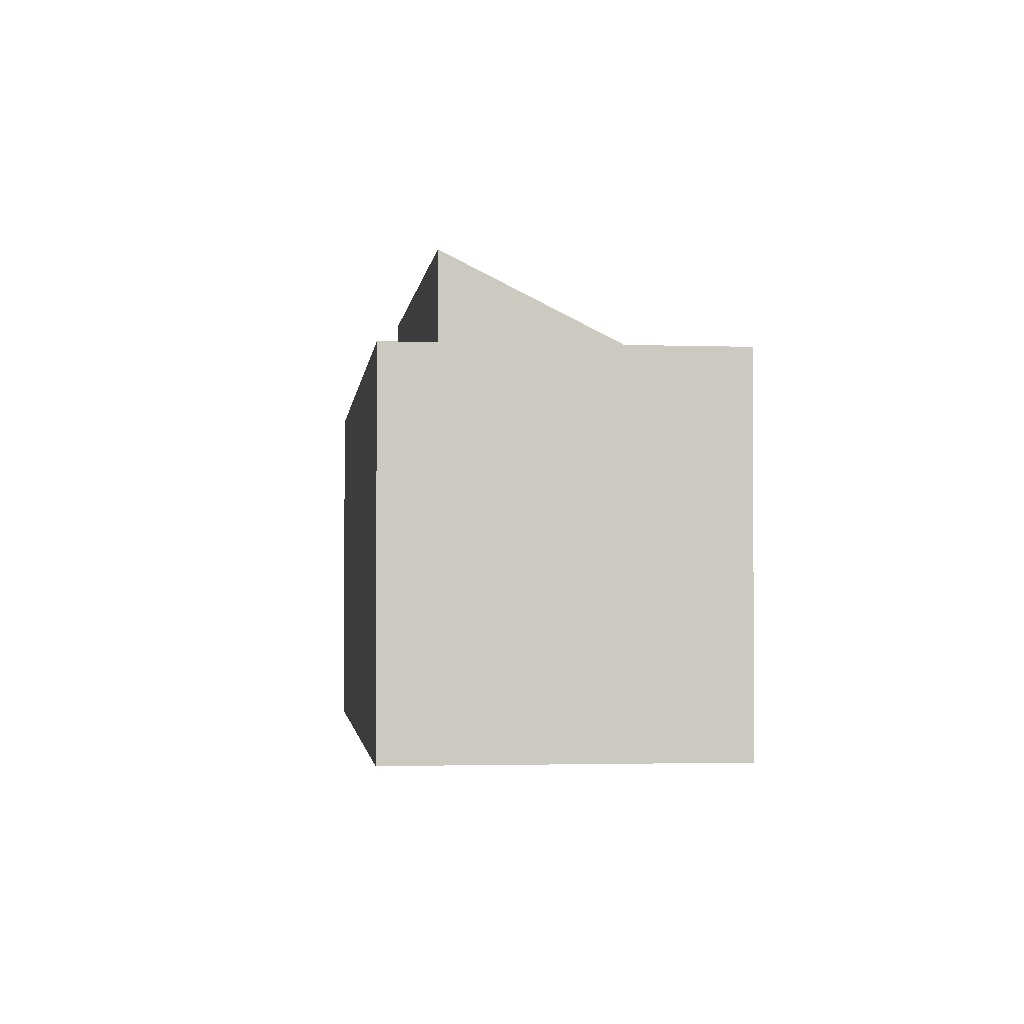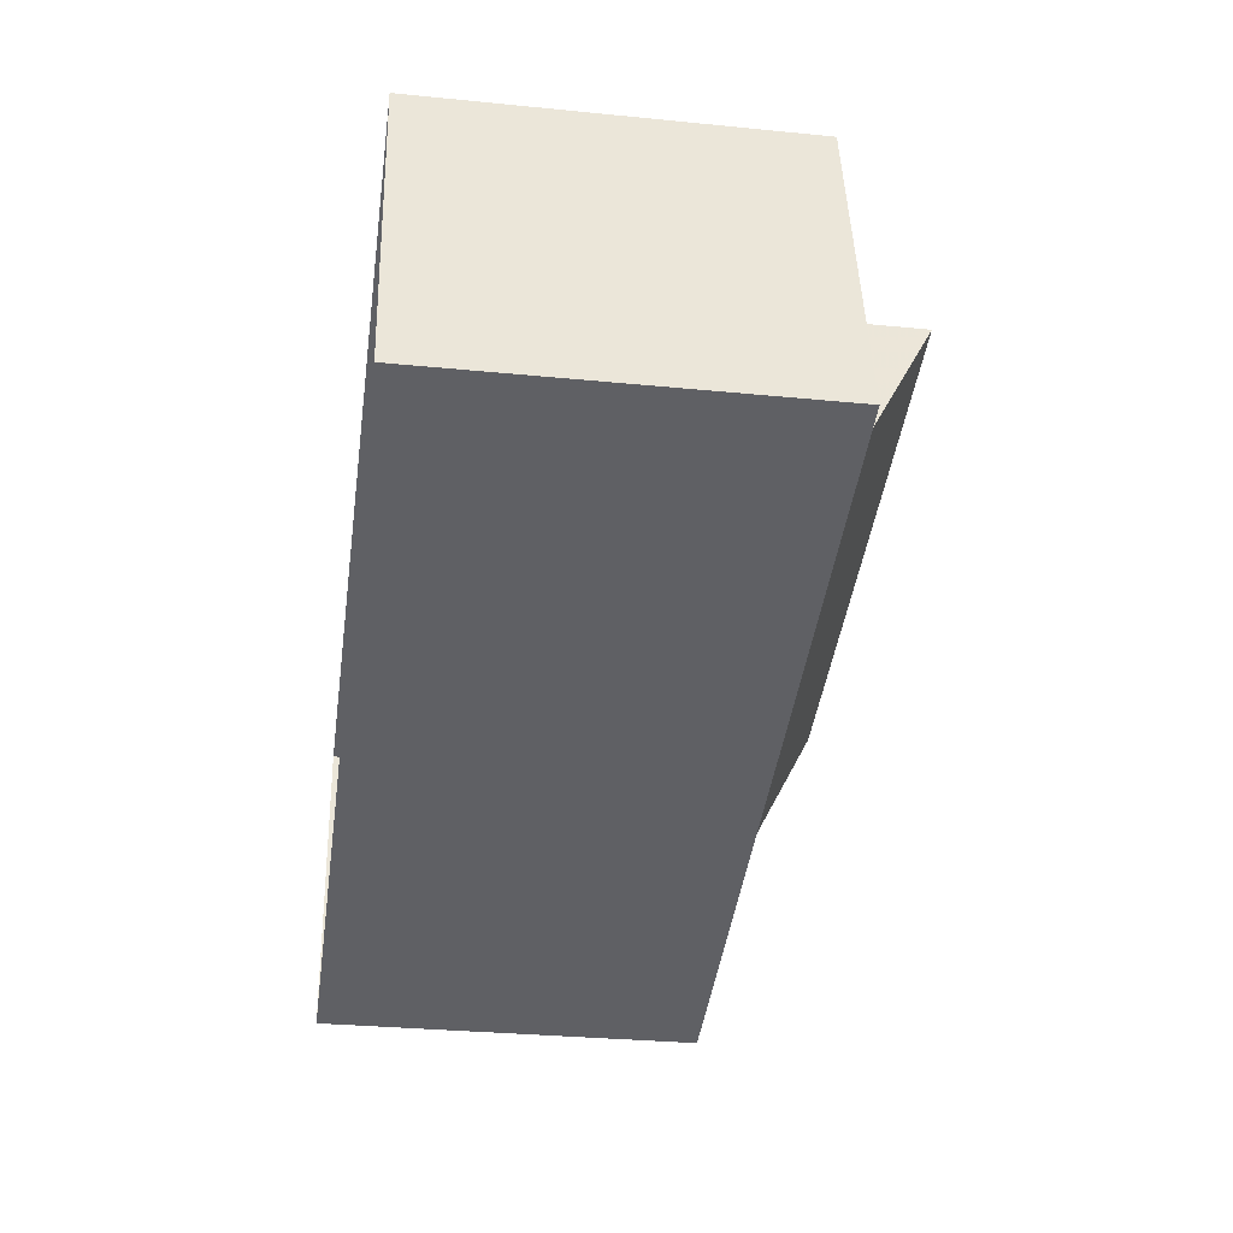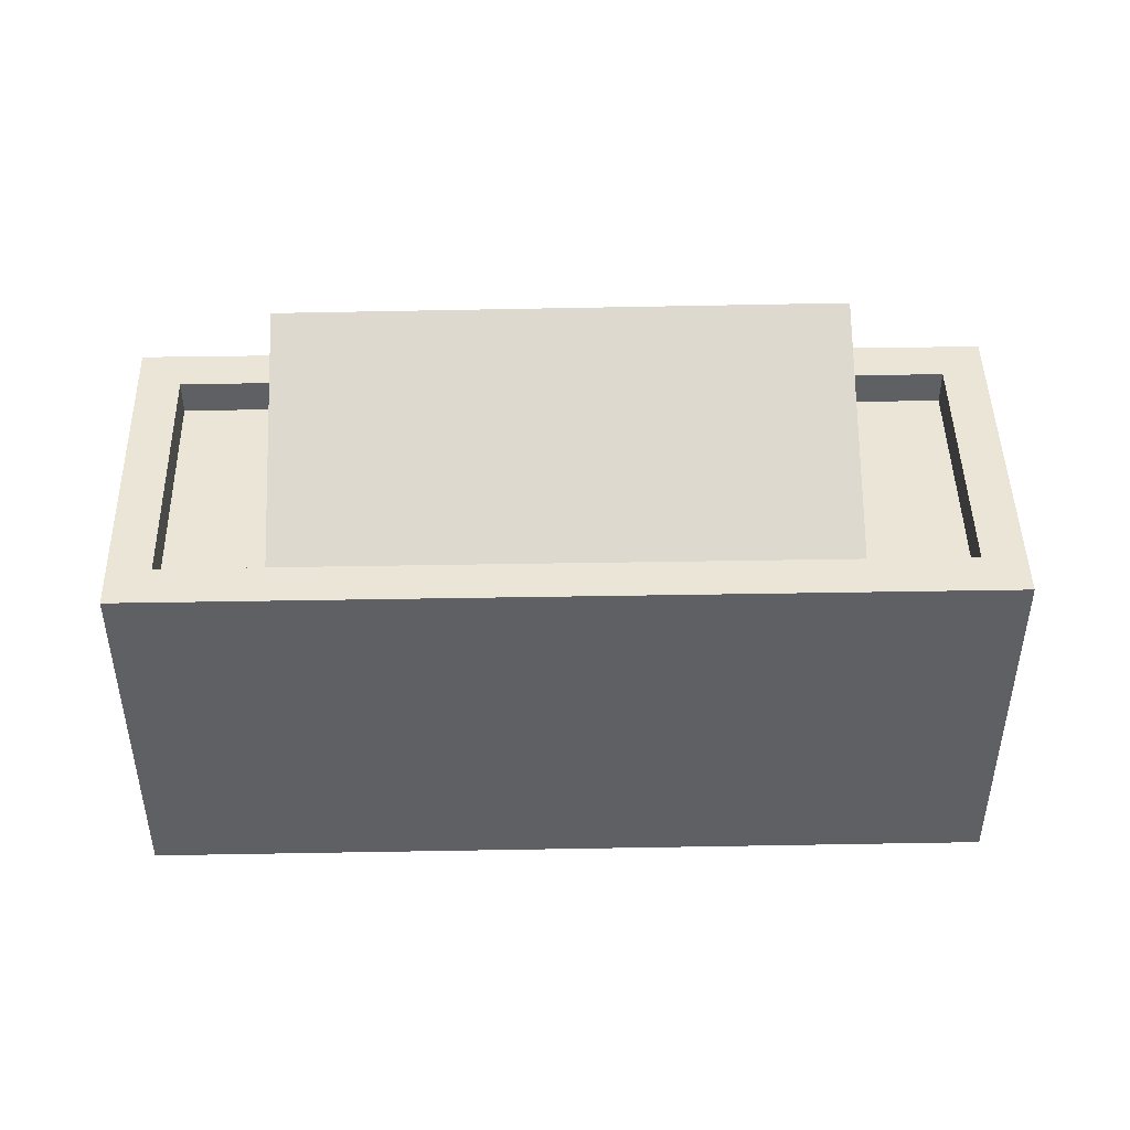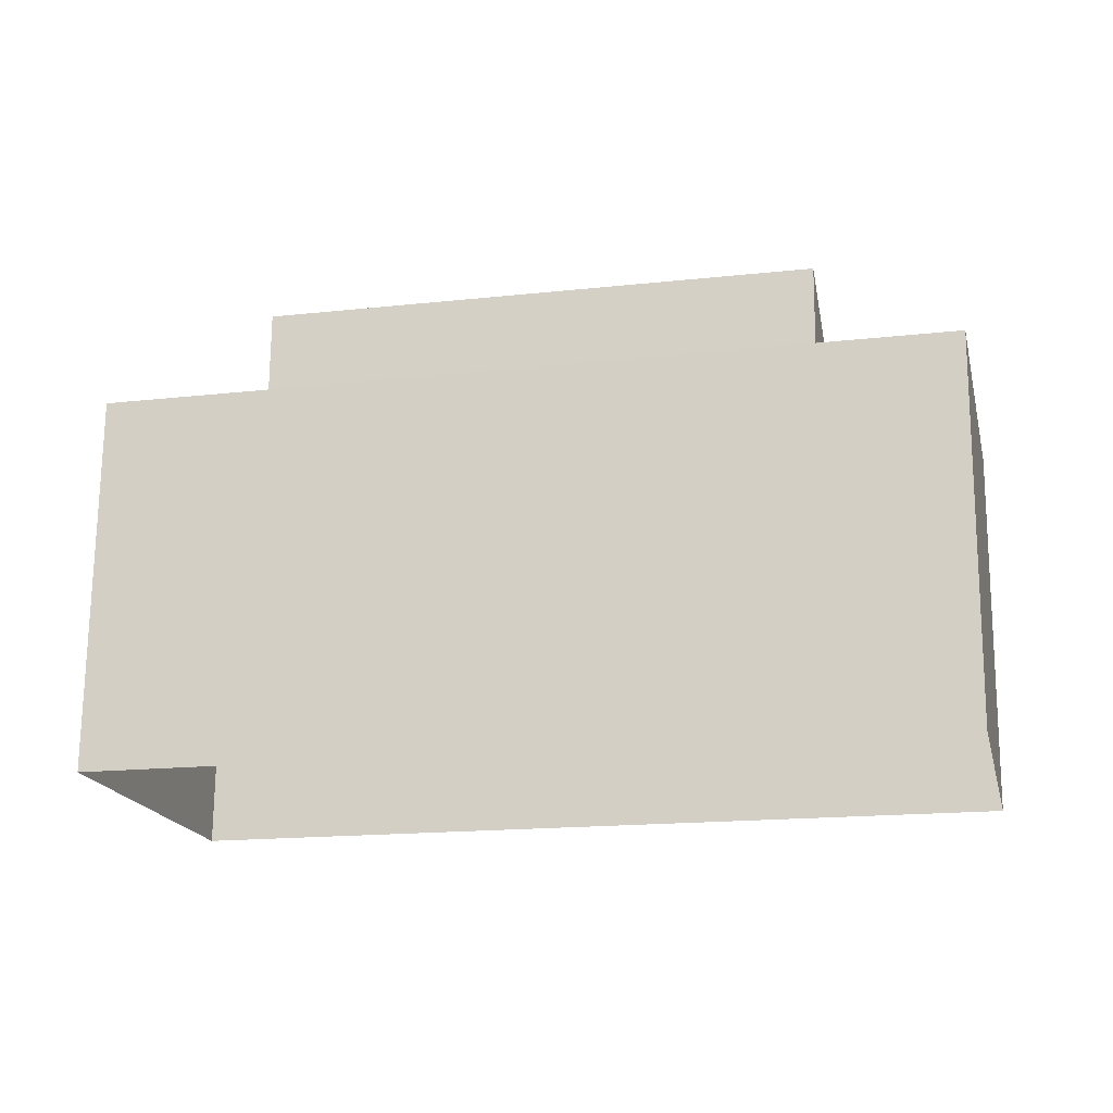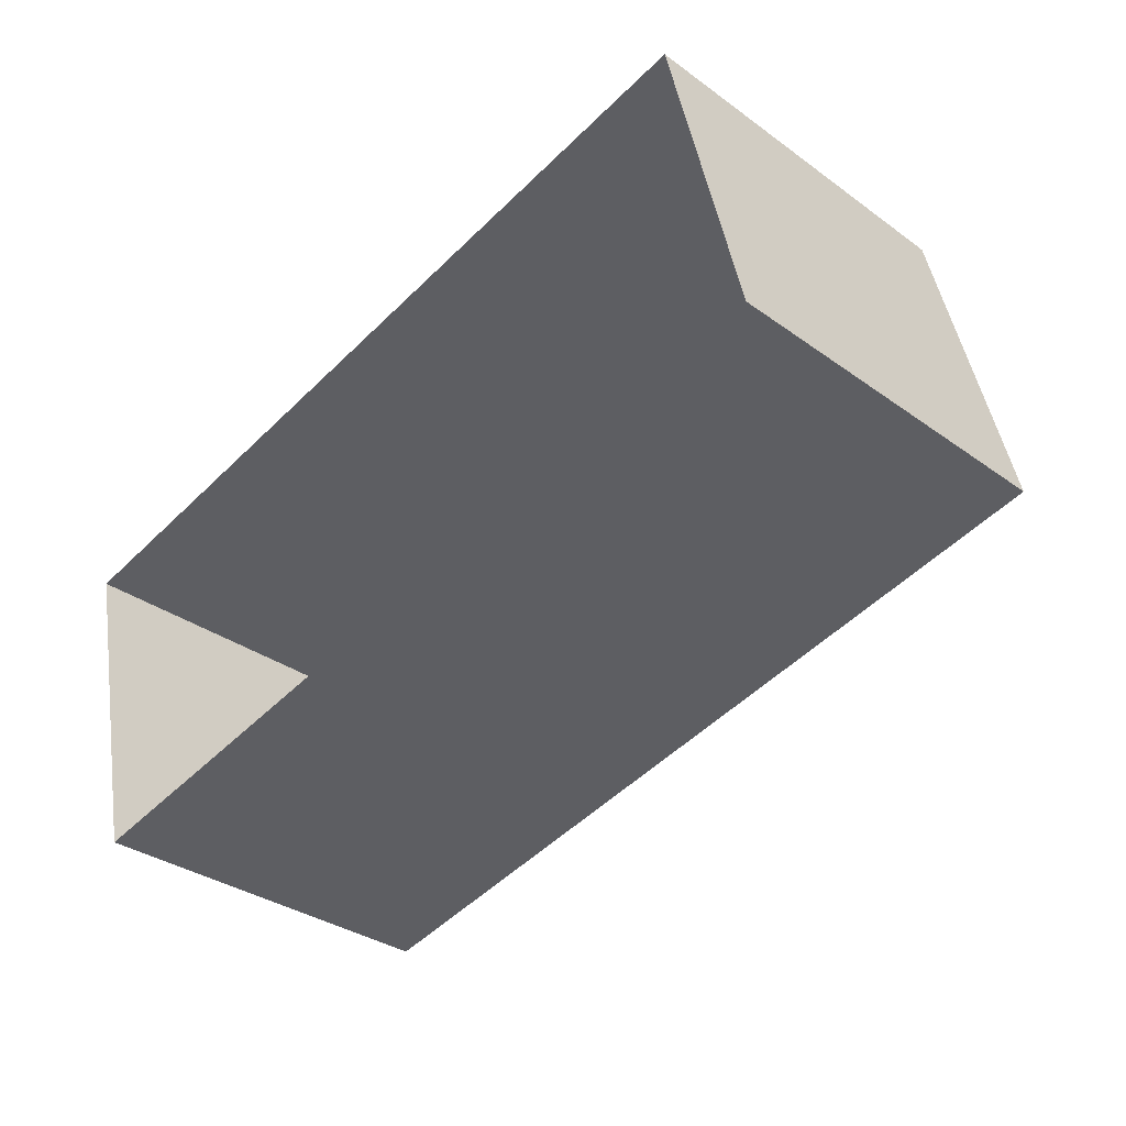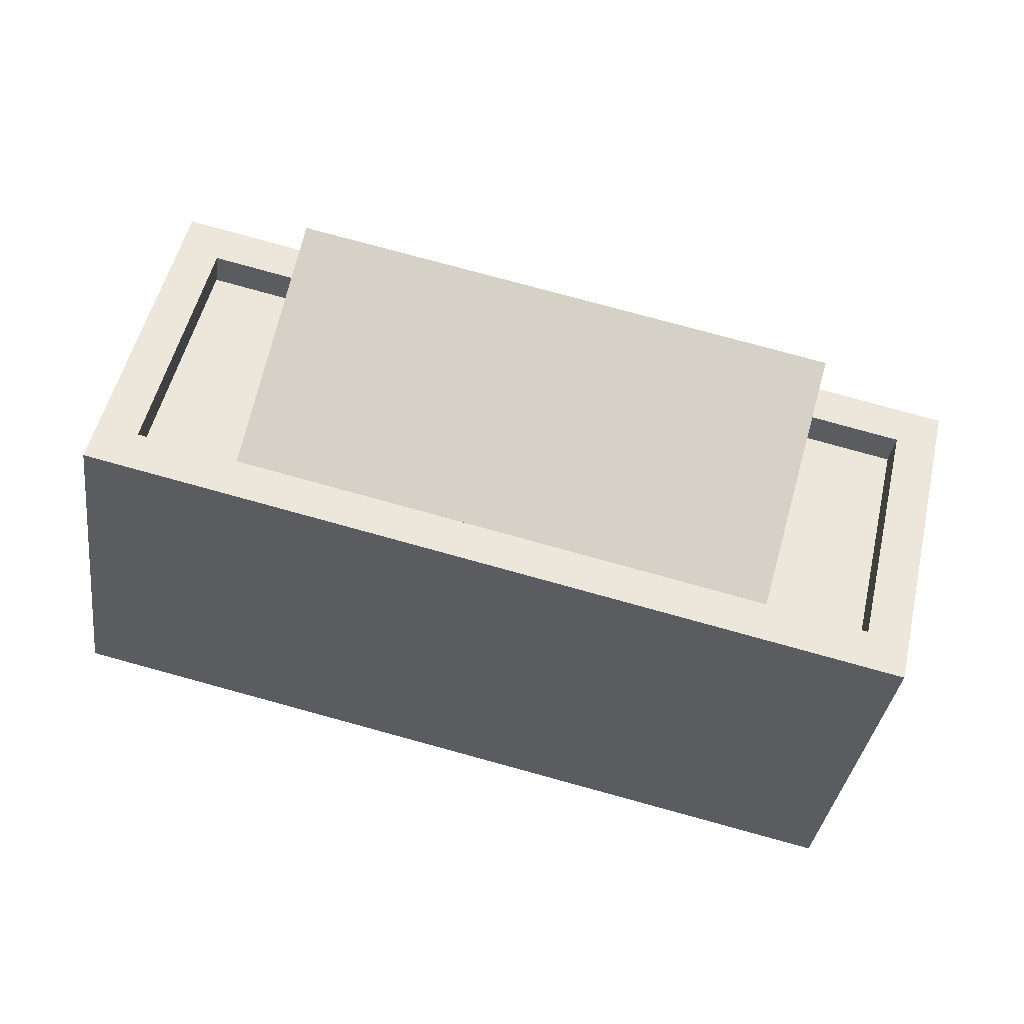
<metadata>
{"format":"obj","ext":"obj","renderer":"f3d","projection":"perspective","resolution":1024,"background":"white","views":[{"elev":-2.3,"azim":-109.8,"up":"+Z"},{"elev":-30.7,"azim":-98.1,"up":"+Y"},{"elev":45.7,"azim":-14.3,"up":"+Z"},{"elev":71.6,"azim":-179.5,"up":"+Y"},{"elev":-33.0,"azim":-134.8,"up":"+Y"},{"elev":-36.0,"azim":-7.7,"up":"+Y"}]}
</metadata>
<code>
v 1.081e+04 -1.171e+04 17.66
v 1.08e+04 -1.171e+04 17.66
v 1.08e+04 -1.171e+04 17.66
v 1.081e+04 -1.171e+04 17.66
v 1.081e+04 -1.171e+04 20.08
v 1.081e+04 -1.171e+04 20.09
v 1.081e+04 -1.171e+04 20.09
v 1.081e+04 -1.171e+04 20.08
v 1.08e+04 -1.171e+04 20.09
v 1.08e+04 -1.171e+04 20.09
v 1.08e+04 -1.171e+04 20.09
v 1.08e+04 -1.171e+04 20.09
v 1.08e+04 -1.171e+04 20.34
v 1.08e+04 -1.171e+04 20.34
v 1.08e+04 -1.171e+04 20.34
v 1.08e+04 -1.171e+04 20.34
v 1.081e+04 -1.171e+04 20.33
v 1.081e+04 -1.171e+04 20.34
v 1.081e+04 -1.171e+04 20.34
v 1.081e+04 -1.171e+04 20.33
v 1.081e+04 -1.171e+04 21.1
v 1.08e+04 -1.171e+04 21.11
v 1.08e+04 -1.171e+04 20.29
v 1.081e+04 -1.171e+04 20.27
f 1 2 3
f 1 4 2
f 5 6 7
f 8 5 7
f 9 10 11
f 6 11 7
f 10 9 12
f 7 11 10
f 13 14 15
f 14 16 15
f 17 18 19
f 20 17 19
f 18 16 14
f 19 18 14
f 17 13 15
f 17 20 13
f 21 22 23
f 24 21 23
f 13 9 11
f 14 13 11
f 19 11 6
f 19 14 11
f 20 6 5
f 20 19 6
f 9 23 12
f 24 5 8
f 13 23 9
f 20 24 23
f 24 20 5
f 20 23 13
f 18 1 3
f 16 18 3
f 17 4 1
f 18 17 1
f 17 15 2
f 4 17 2
f 15 3 2
f 15 16 3
f 7 24 8
f 7 21 24
f 23 10 12
f 23 22 10
f 21 10 22
f 21 7 10

</code>
